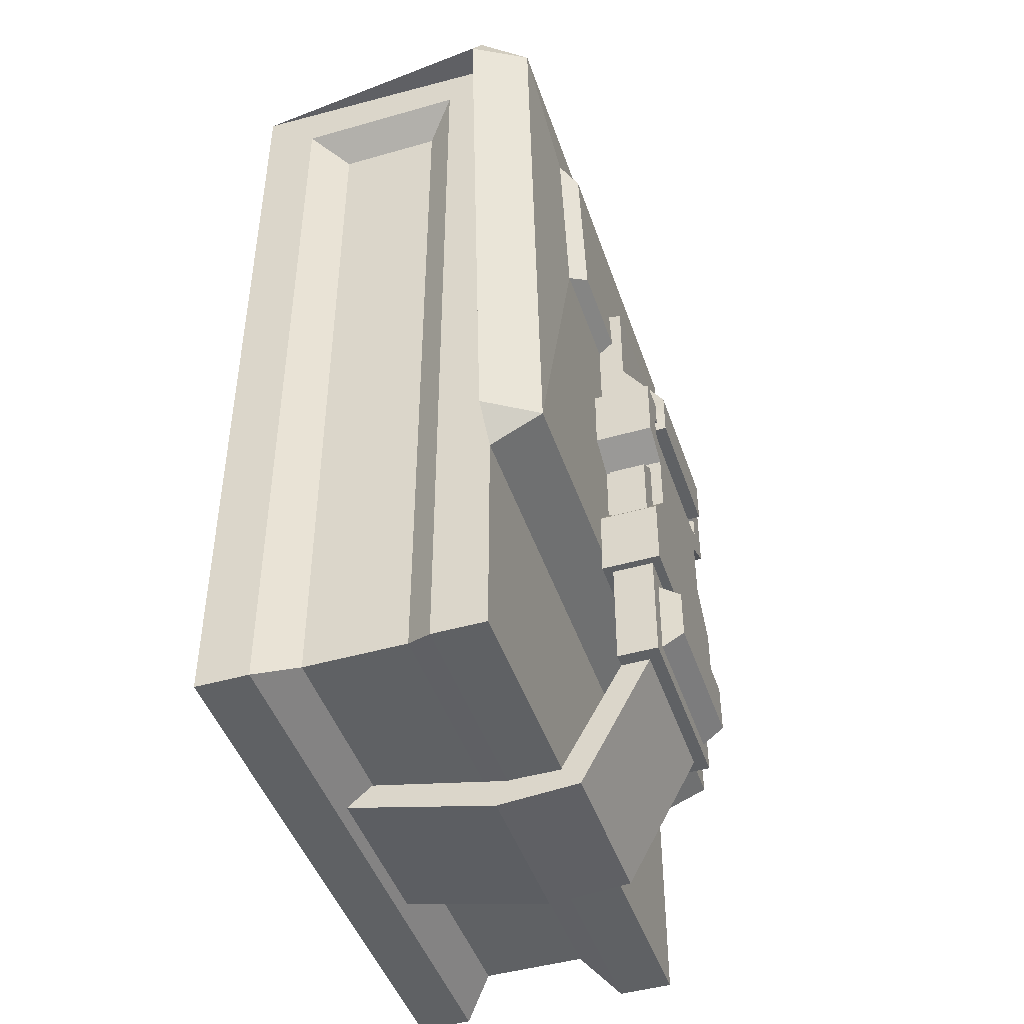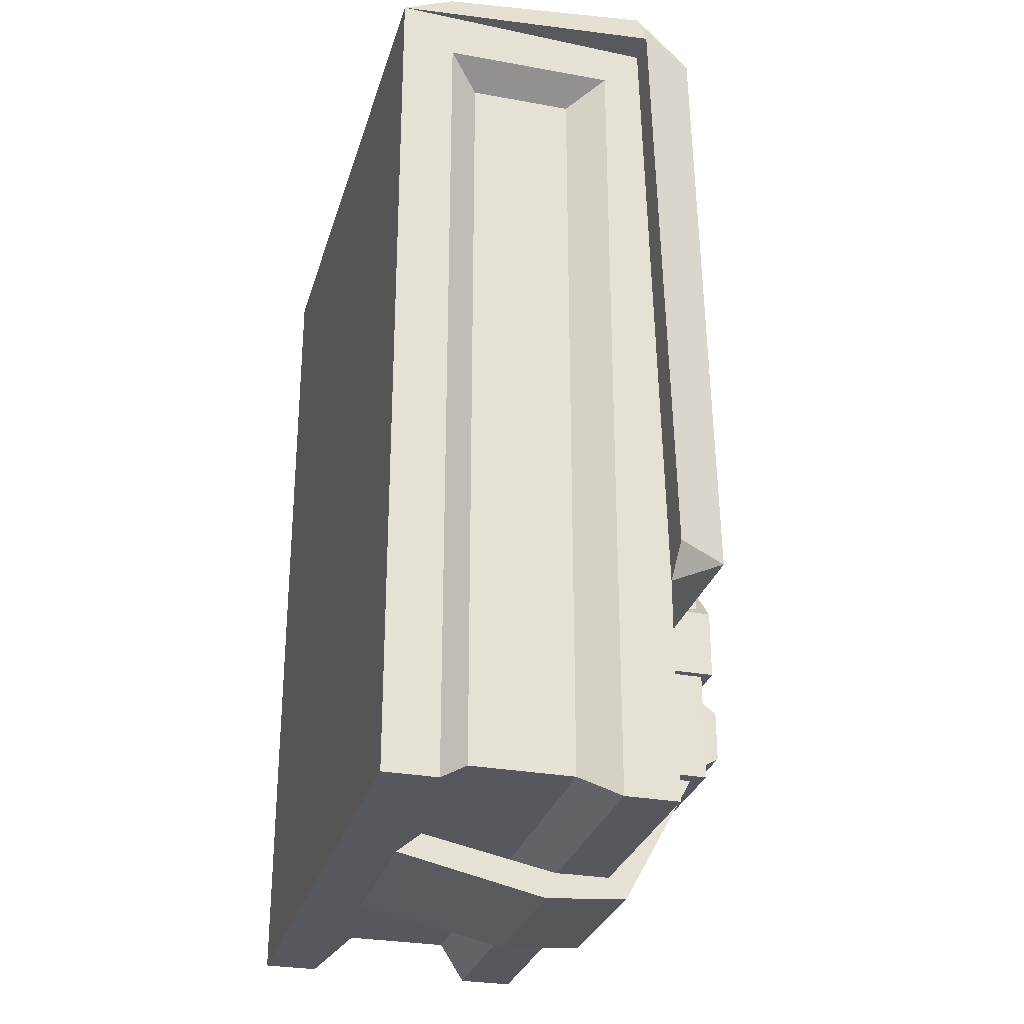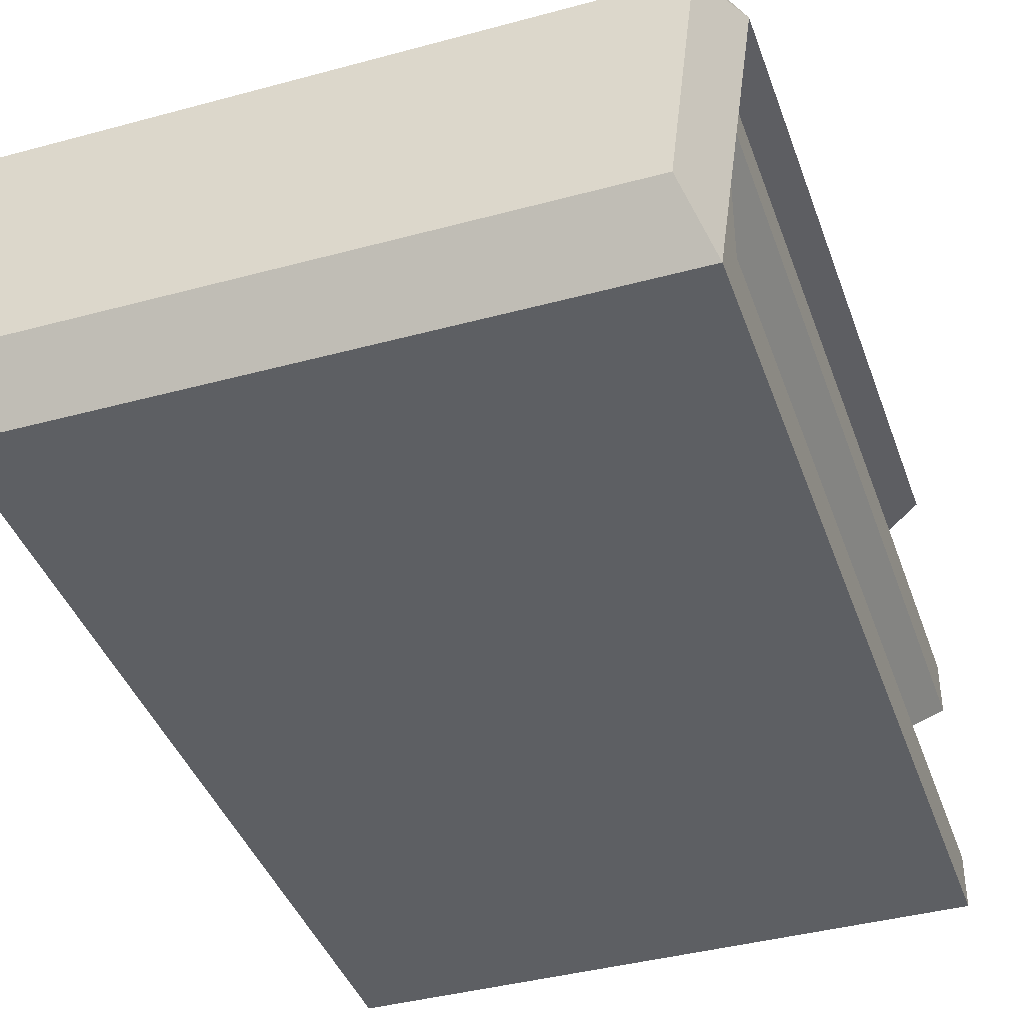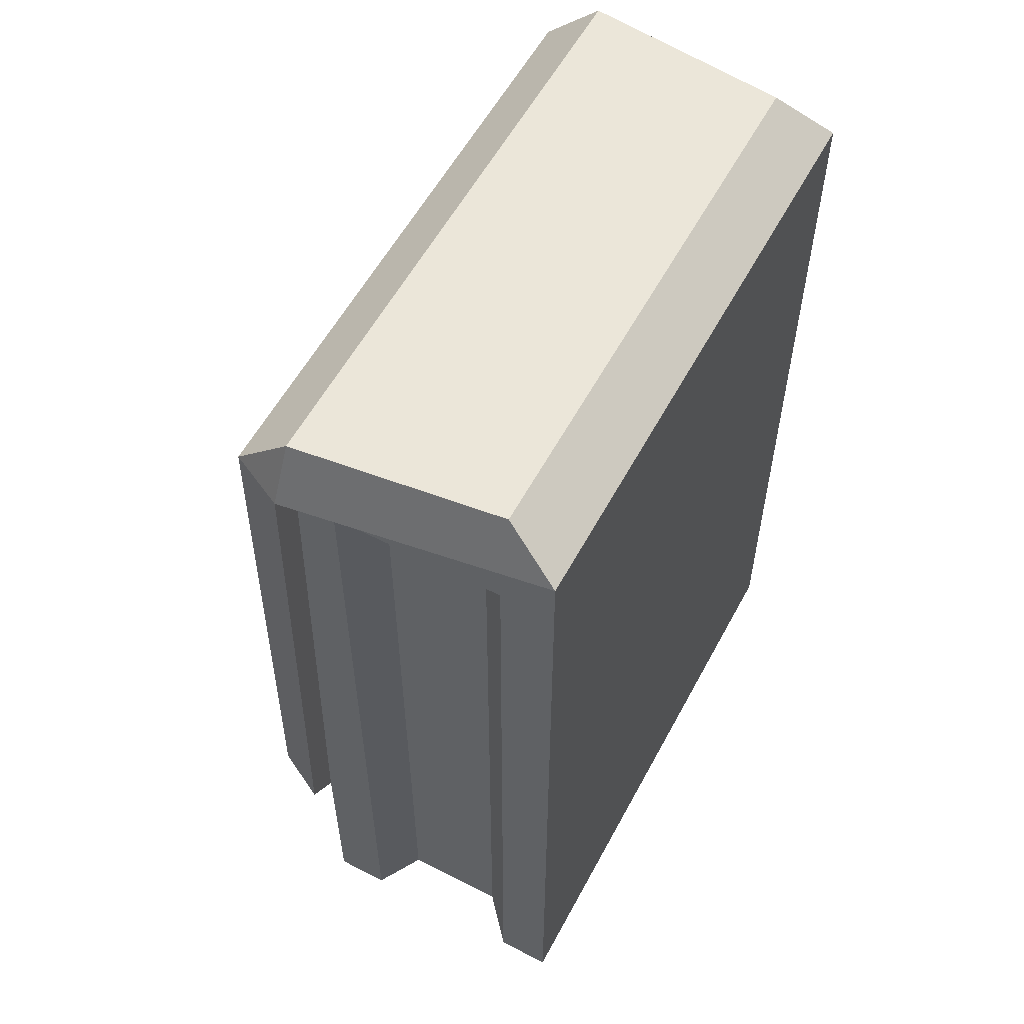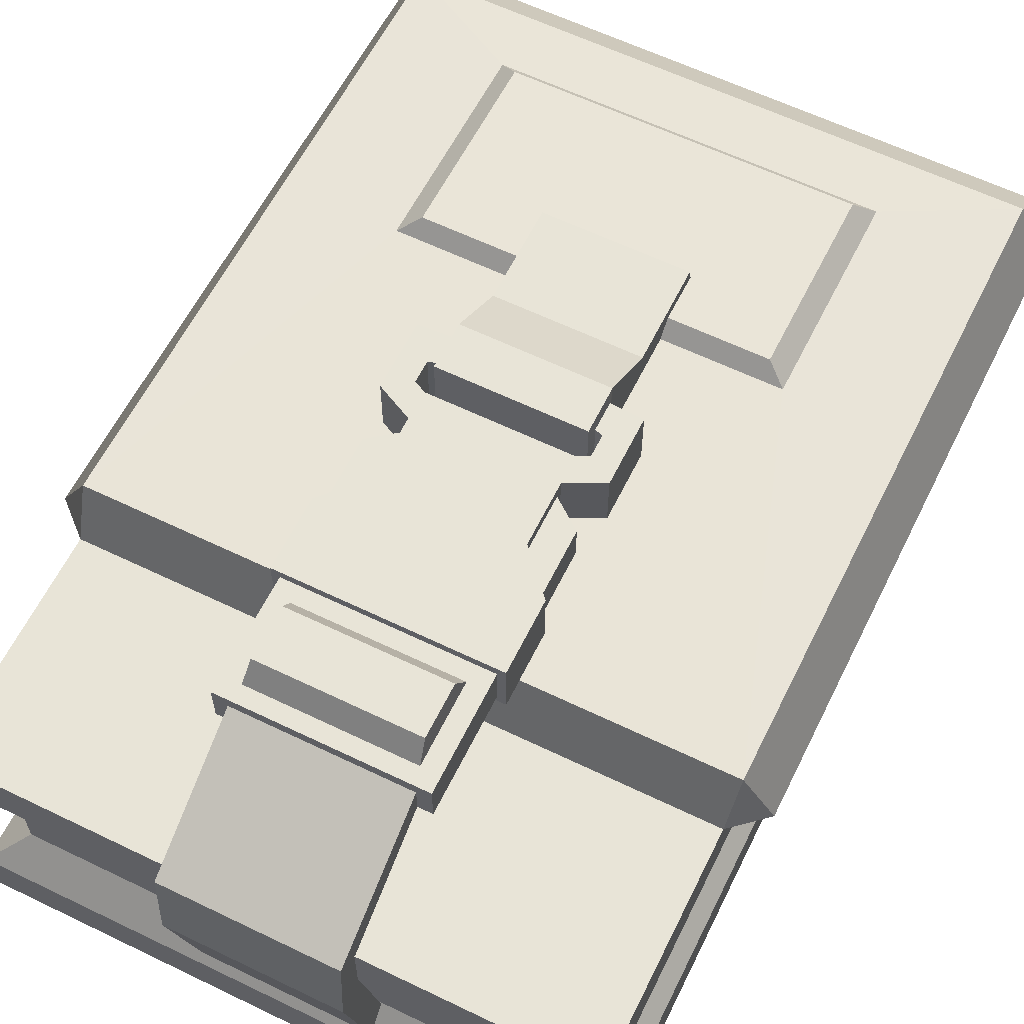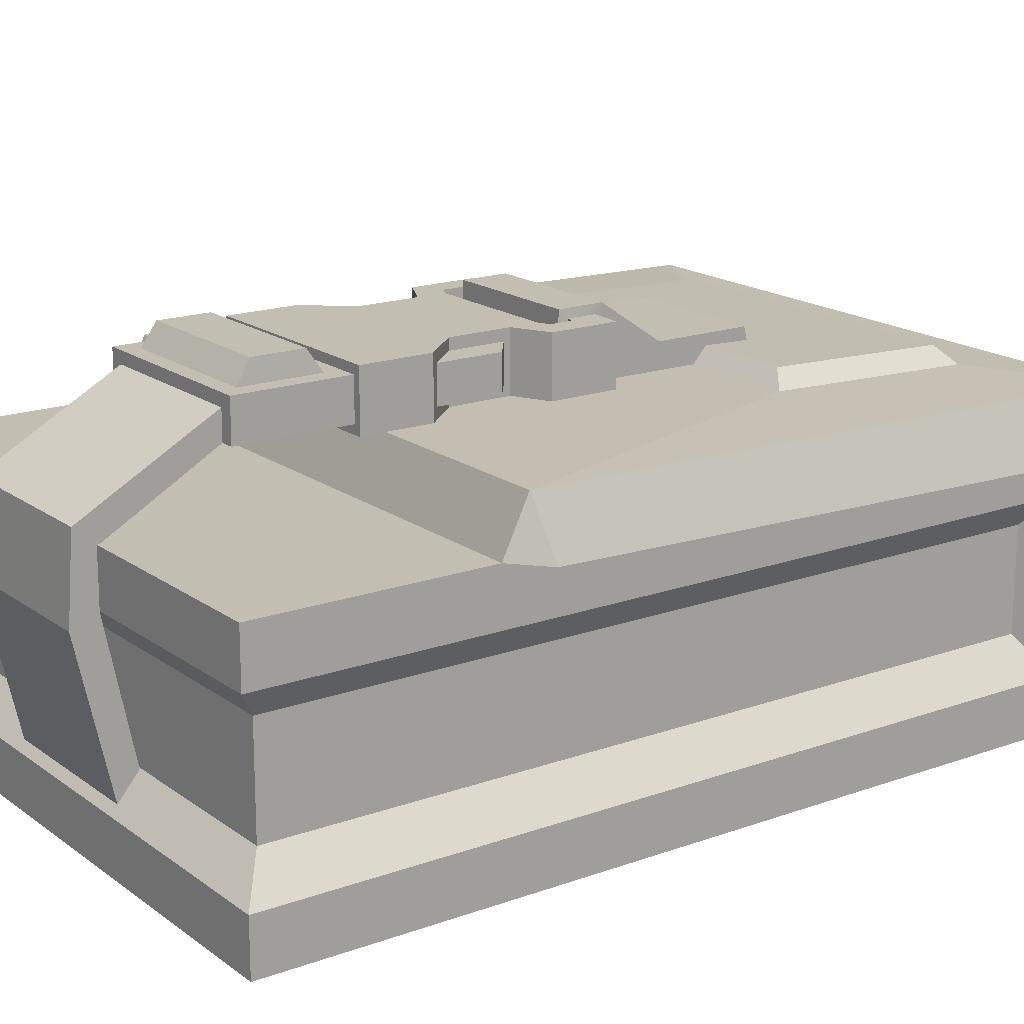
<metadata>
{"format":"obj","ext":"obj","renderer":"f3d","projection":"perspective","resolution":1024,"background":"white","views":[{"elev":-45.5,"azim":-71.7,"up":"+Y"},{"elev":-28.9,"azim":-105.3,"up":"+Y"},{"elev":-40.3,"azim":-161.5,"up":"+Z"},{"elev":57.3,"azim":118.1,"up":"+Y"},{"elev":61.3,"azim":26.2,"up":"+Z"},{"elev":17.4,"azim":54.4,"up":"+Z"}]}
</metadata>
<code>
v -5.336 -11.96 5.13
v 5.336 -11.96 5.13
v -5.336 3.6 4.856
v 5.336 3.6 4.856
v -5.336 3.775 0.1589
v 5.336 3.775 0.1589
v -5.336 -11.96 0.1589
v 5.336 -11.96 0.1589
v -5.336 -11.96 1.118
v 5.336 -11.96 1.118
v 5.336 -11.96 4.171
v -5.336 -11.96 4.171
v 5.336 2.874 1.118
v 5.336 2.874 4.171
v -5.336 2.874 4.171
v -5.336 2.874 1.118
v -4.71 -11.45 1.725
v 4.71 -11.45 1.725
v 4.71 -11.45 3.564
v -4.71 -11.45 3.564
v 4.71 2.533 1.725
v 4.71 2.533 3.564
v -4.71 2.533 3.564
v -4.71 2.533 1.725
v -5.336 -7.941 5.13
v 5.336 -7.941 5.13
v -5.385 -7.522 6.084
v 5.385 -7.522 6.084
v 5.385 4.526 4.868
v -5.385 4.526 4.868
v 4.947 4.526 1.173
v -4.947 4.526 1.173
v 5.909 -7.435 5.13
v 5.909 3.6 4.856
v -5.909 -7.435 5.13
v -5.909 3.6 4.856
v -5.385 3.54 5.869
v 5.385 3.54 5.869
v -3.316 -1.344 6.043
v 3.316 -1.344 6.043
v 3.316 2.431 5.91
v -3.316 2.431 5.91
v -2.973 -1.103 6.314
v 2.973 -1.103 6.314
v 2.973 2.19 6.195
v -2.973 2.19 6.195
v -1.872 -7.947 7.13
v 1.872 -7.947 7.13
v -1.872 -3.367 7.13
v 1.872 -3.367 7.13
v -1.872 -3.367 6.073
v 1.872 -3.367 6.073
v -1.872 -7.947 6.073
v 1.872 -7.947 6.073
v -1.872 -4.566 6.073
v -1.872 -4.566 7.13
v 1.872 -4.566 7.13
v 1.872 -4.566 6.073
v -1.243 -4.878 6.073
v -1.243 -4.878 7.13
v 1.243 -4.878 7.13
v 1.243 -4.878 6.073
v -1.243 -5.99 6.073
v -1.243 -5.99 7.13
v 1.243 -5.99 7.13
v 1.243 -5.99 6.073
v -1.872 -6.686 6.073
v -1.872 -6.686 7.13
v 1.872 -6.686 7.13
v 1.872 -6.686 6.073
v -1.243 -5.99 6.275
v -1.243 -5.99 6.928
v -1.243 -4.995 6.928
v -1.243 -4.995 6.275
v -1.746 -6.546 6.275
v -1.746 -6.546 6.928
v 1.243 -5.99 6.928
v 1.243 -5.99 6.275
v 1.243 -4.995 6.275
v 1.243 -4.995 6.928
v 1.747 -6.546 6.928
v 1.747 -6.546 6.275
v -1.746 -5.387 6.275
v -1.746 -5.387 6.928
v 1.747 -5.387 6.928
v 1.747 -5.387 6.275
v -1.438 -4.276 7.13
v 1.438 -4.276 7.13
v 1.438 -3.883 7.13
v -1.438 -3.883 7.13
v -1.221 -4.373 7.13
v 1.221 -4.373 7.13
v -1.438 -3.883 6.073
v 1.438 -3.883 6.073
v 1.438 -4.276 6.073
v -1.438 -4.276 6.073
v 1.221 -4.373 6.073
v -1.221 -4.373 6.073
v -1.732 -7.947 6.237
v 1.732 -7.947 6.237
v 1.732 -7.947 6.966
v -1.732 -7.947 6.966
v -1.732 -9.96 6.237
v 1.732 -9.96 6.237
v 1.732 -9.96 6.966
v -1.732 -9.96 6.966
v -1.401 -8.243 6.966
v 1.401 -8.243 6.966
v -1.401 -9.664 6.966
v 1.401 -9.664 6.966
v -1.36 -8.498 7.356
v 1.36 -8.498 7.356
v -1.36 -9.409 7.356
v 1.36 -9.409 7.356
v -1.303 -3.332 6.073
v -1.303 -3.332 7.13
v -1.303 -3.841 7.13
v -1.303 -3.841 6.073
v 1.303 -3.841 7.13
v 1.303 -3.332 7.13
v 1.303 -3.332 6.073
v 1.303 -3.841 6.073
v 1.264 -3.175 7.287
v 1.264 -3.175 5.916
v -1.264 -3.175 5.916
v -1.264 -3.175 7.287
v 1.264 -3.998 7.287
v -1.264 -3.998 7.287
v 1.264 -3.998 5.916
v -1.264 -3.998 5.916
v -1.483 -9.96 6.237
v 1.483 -9.96 6.237
v -1.483 -9.96 6.747
v 1.483 -9.96 6.747
v -1.483 -12.33 5.451
v 1.483 -12.33 5.451
v -1.483 -11.94 5.115
v 1.483 -11.94 5.115
v 1.264 -2.043 6.513
v 1.264 -2.043 5.916
v -1.264 -2.043 5.916
v -1.264 -2.043 6.513
v 1.264 -0.3123 6.513
v 1.264 -0.1611 5.916
v -1.264 -0.1611 5.916
v -1.264 -0.3123 6.513
v -1.483 -12.44 3.969
v 1.483 -12.44 3.969
v -1.483 -11.96 4.162
v 1.483 -11.96 4.162
v -1.483 -11.81 1.148
v 1.483 -11.81 1.148
v -1.483 -11.41 1.469
v 1.483 -11.41 1.469
f 37 38 29 30
f 30 29 31 32
f 5 6 8 7
f 17 18 19 20
f 19 18 21 22
f 17 20 23 24
f 7 8 10 9
f 2 1 12 11
f 8 6 13 10
f 6 4 14 13
f 11 26 2
f 12 25 15
f 3 5 16 15
f 5 7 9 16
f 9 10 18 17
f 11 12 20 19
f 10 13 21 18
f 13 14 22 21
f 14 11 19 22
f 12 15 23 20
f 15 16 24 23
f 16 9 17 24
f 1 25 12
f 15 25 3
f 4 26 14
f 14 26 11
f 1 2 26 25
f 25 26 28 27
f 38 34 29
f 36 37 30
f 34 6 31 29
f 6 5 32 31
f 5 36 30 32
f 26 4 34 33
f 28 26 33
f 4 6 34
f 3 25 35 36
f 25 27 35
f 5 3 36
f 36 35 27 37
f 43 44 45 46
f 33 34 38 28
f 27 28 40 39
f 28 38 41 40
f 38 37 42 41
f 37 27 39 42
f 39 40 44 43
f 40 41 45 44
f 41 42 46 45
f 42 39 43 46
f 143 144 145 146
f 103 131 133 106
f 57 58 52 50
f 55 56 49 51
f 59 60 56 55
f 61 62 58 57
f 83 84 73 74
f 64 65 61 60
f 85 86 79 80
f 75 76 84 83
f 68 69 65 64
f 81 82 86 85
f 53 47 68 67
f 47 48 69 68
f 48 54 70 69
f 64 60 73 72
f 60 59 74 73
f 59 63 71 74
f 67 68 76 75
f 68 64 72 76
f 63 67 75 71
f 66 62 79 78
f 62 61 80 79
f 61 65 77 80
f 69 70 82 81
f 70 66 78 82
f 65 69 81 77
f 72 73 84
f 76 72 84
f 80 77 85
f 77 81 85
f 57 50 89 88
f 127 123 126 128
f 49 56 87 90
f 60 61 92 91
f 61 57 88 92
f 56 60 91 87
f 129 127 128 130
f 94 95 88 89
f 96 93 90 87
f 95 97 92 88
f 97 98 91 92
f 98 96 87 91
f 53 54 100 99
f 54 48 101 100
f 48 47 102 101
f 47 53 99 102
f 99 131 103
f 100 101 105 104
f 112 111 113 114
f 102 99 103 106
f 101 102 107 108
f 102 106 109 107
f 106 105 110 109
f 105 101 108 110
f 108 107 111 112
f 107 109 113 111
f 109 110 114 113
f 110 108 112 114
f 49 116 115 51
f 117 116 49 90
f 93 118 117 90
f 50 120 119 89
f 121 120 50 52
f 119 122 94 89
f 120 121 124 123
f 115 116 126 125
f 119 120 123 127
f 116 117 128 126
f 121 122 129 124
f 118 115 125 130
f 122 119 127 129
f 117 118 130 128
f 132 100 104
f 105 134 132 104
f 106 133 134 105
f 152 151 153 154
f 134 133 135 136
f 133 131 137 135
f 131 132 138 137
f 132 134 136 138
f 123 124 140 139
f 125 126 142 141
f 126 123 139 142
f 139 140 144 143
f 141 142 146 145
f 142 139 143 146
f 136 135 147 148
f 135 137 149 147
f 137 138 150 149
f 138 136 148 150
f 148 147 151 152
f 147 149 153 151
f 149 150 154 153
f 150 148 152 154
f 100 132 131 99

</code>
